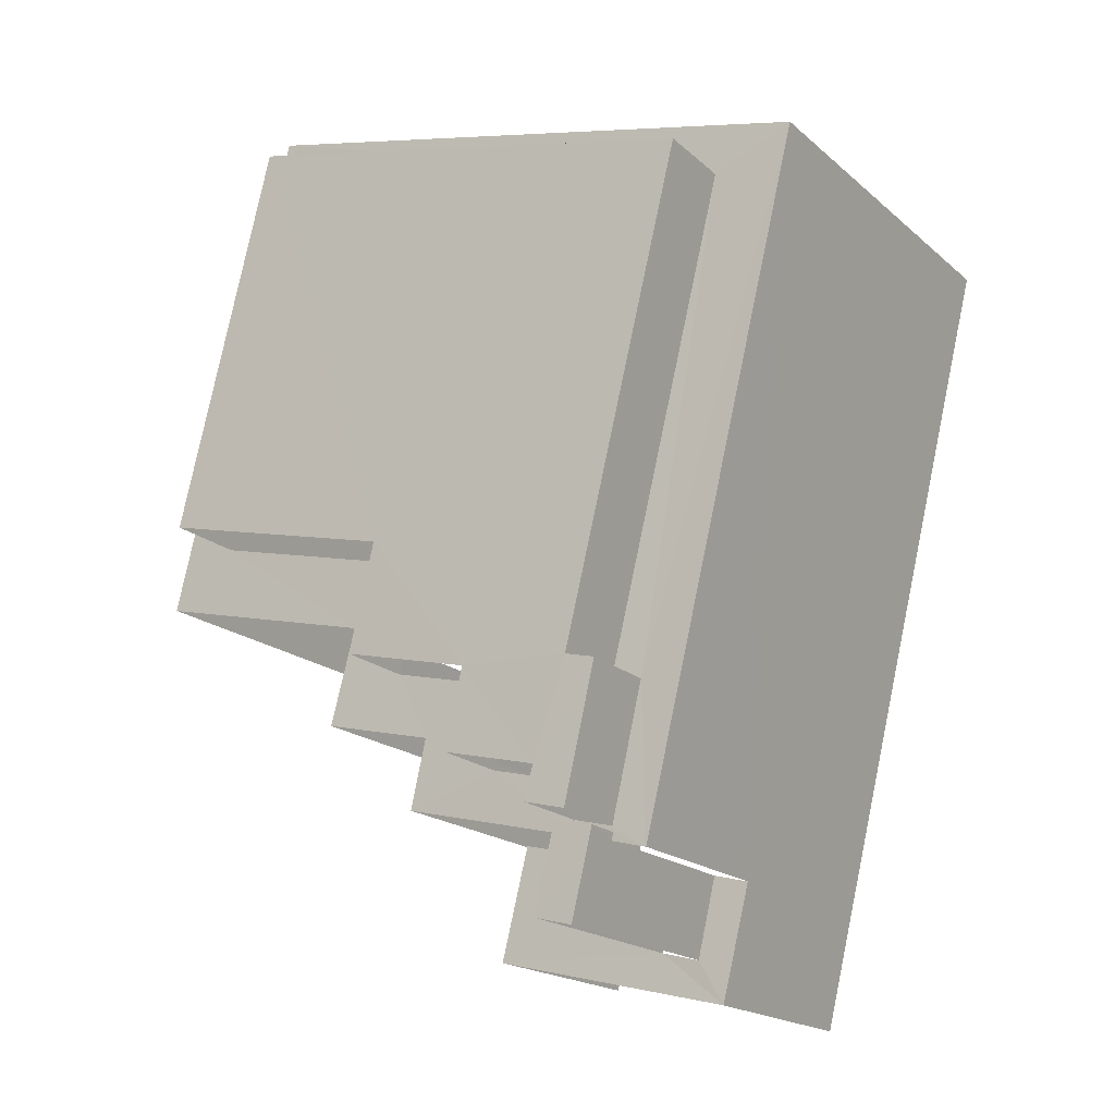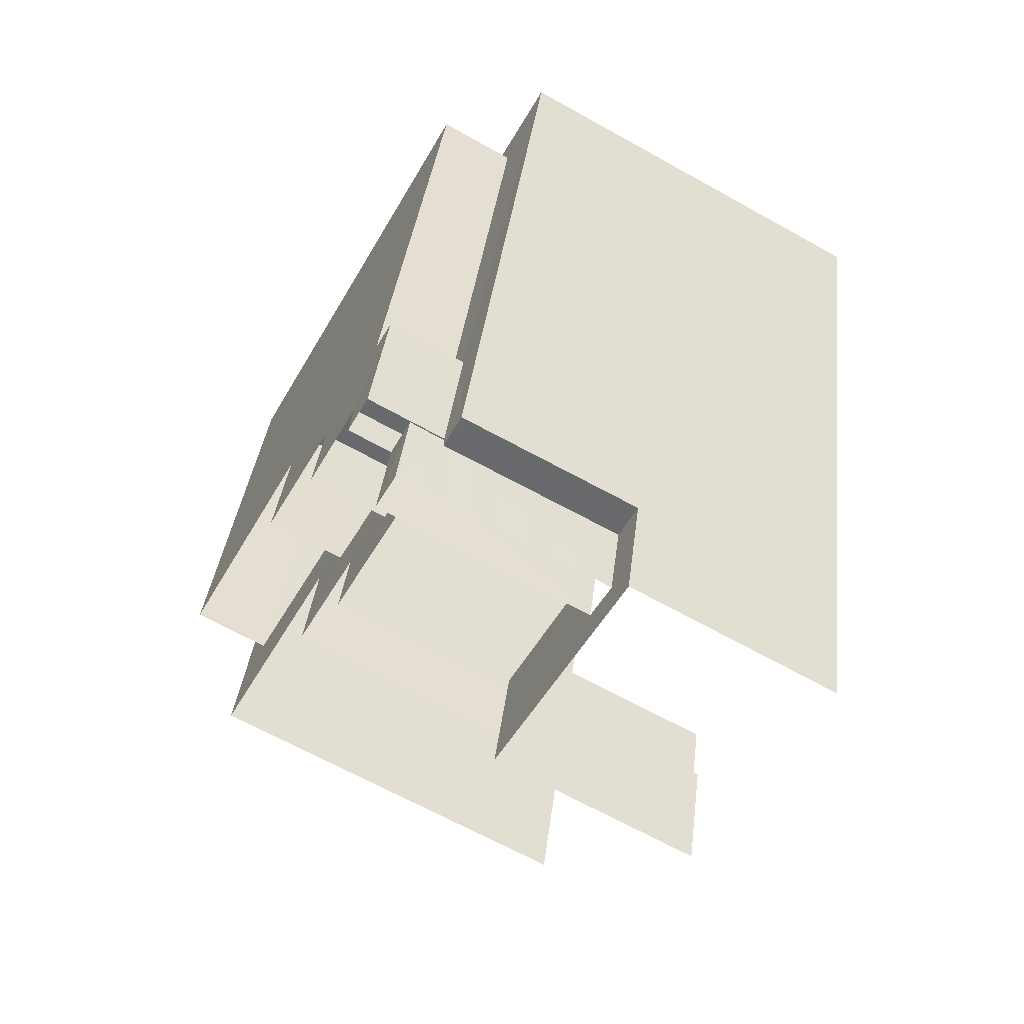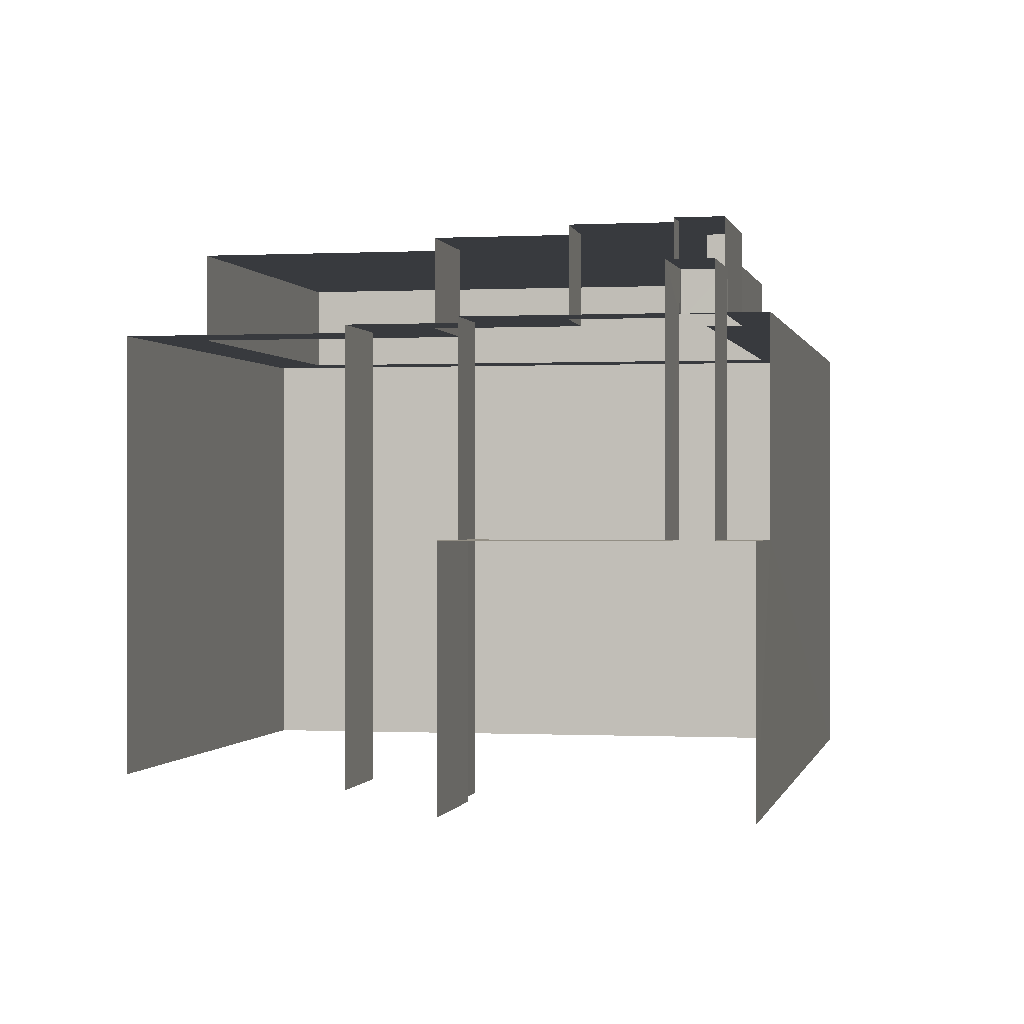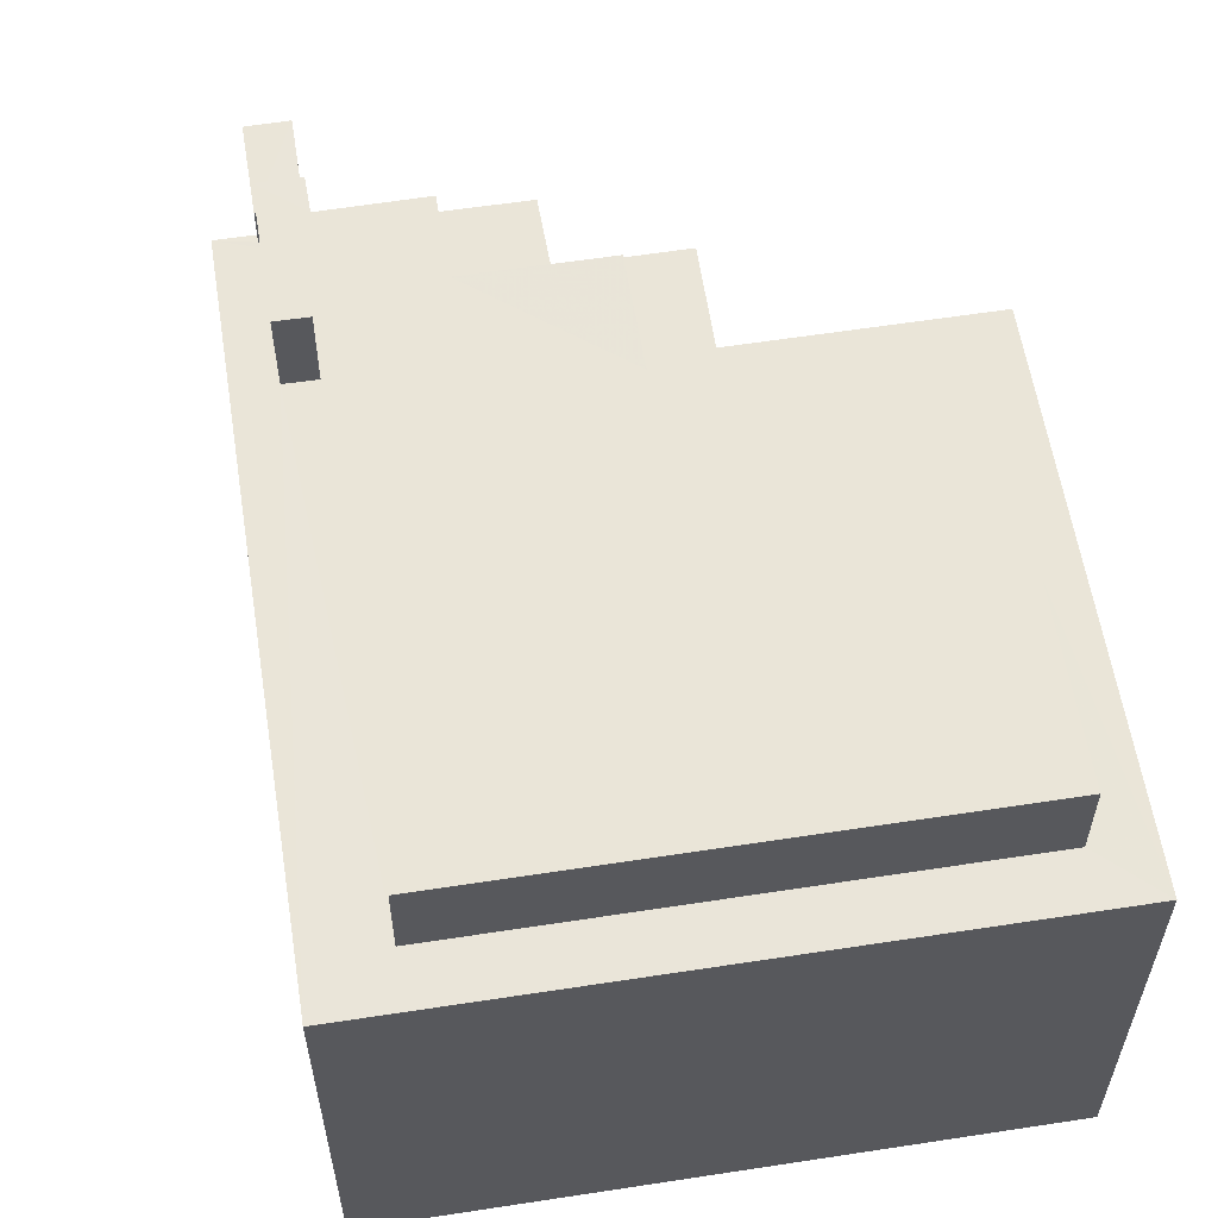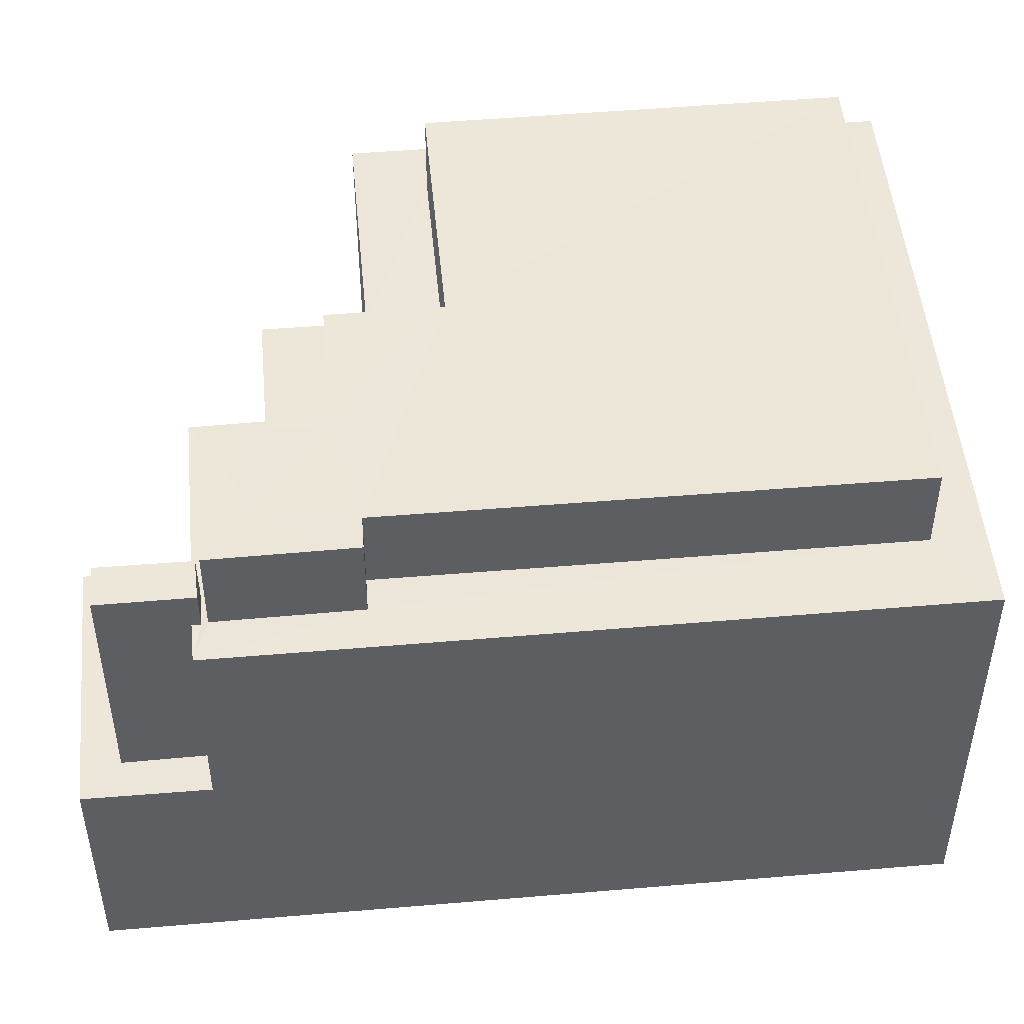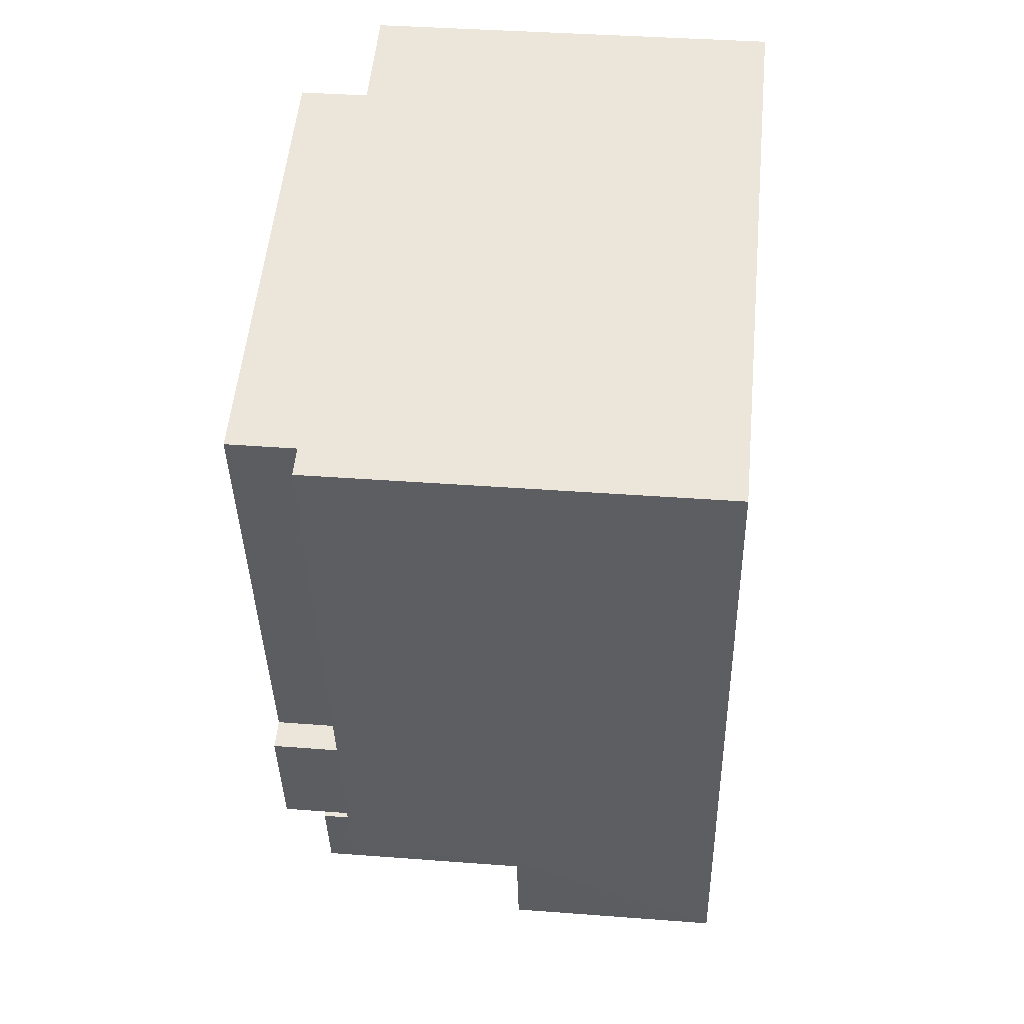
<metadata>
{"format":"obj","ext":"obj","renderer":"f3d","projection":"perspective","resolution":1024,"background":"white","views":[{"elev":-18.6,"azim":32.4,"up":"+Y"},{"elev":-65.8,"azim":60.7,"up":"+Y"},{"elev":-0.2,"azim":-2.7,"up":"+Z"},{"elev":59.1,"azim":157.1,"up":"+Z"},{"elev":49.4,"azim":70.7,"up":"+Z"},{"elev":38.5,"azim":95.5,"up":"+Y"}]}
</metadata>
<code>
v -2.23e+05 -1.269e+05 19.06
v -2.23e+05 -1.269e+05 19.06
v -2.23e+05 -1.269e+05 19.06
v -2.23e+05 -1.269e+05 19.06
v -2.23e+05 -1.269e+05 19.06
v -2.23e+05 -1.269e+05 19.06
v -2.23e+05 -1.269e+05 19.06
v -2.23e+05 -1.269e+05 19.06
v -2.23e+05 -1.269e+05 19.06
v -2.23e+05 -1.269e+05 19.06
v -2.23e+05 -1.269e+05 22.46
v -2.23e+05 -1.269e+05 22.46
v -2.23e+05 -1.269e+05 22.46
v -2.23e+05 -1.269e+05 22.46
v -2.23e+05 -1.269e+05 22.46
v -2.23e+05 -1.269e+05 22.46
v -2.23e+05 -1.269e+05 22.46
v -2.23e+05 -1.269e+05 22.46
v -2.23e+05 -1.269e+05 25.36
v -2.23e+05 -1.269e+05 25.36
v -2.23e+05 -1.269e+05 25.36
v -2.23e+05 -1.269e+05 25.36
v -2.23e+05 -1.269e+05 25.36
v -2.23e+05 -1.269e+05 25.36
v -2.23e+05 -1.269e+05 25.36
v -2.23e+05 -1.269e+05 25.36
v -2.23e+05 -1.269e+05 25.36
v -2.23e+05 -1.269e+05 25.36
v -2.23e+05 -1.269e+05 25.36
v -2.23e+05 -1.269e+05 25.36
v -2.23e+05 -1.269e+05 25.36
v -2.23e+05 -1.269e+05 25.36
v -2.23e+05 -1.269e+05 25.36
v -2.23e+05 -1.269e+05 25.36
v -2.23e+05 -1.269e+05 25.36
v -2.23e+05 -1.269e+05 25.36
v -2.23e+05 -1.269e+05 25.36
v -2.23e+05 -1.269e+05 25.36
v -2.23e+05 -1.269e+05 25.36
v -2.23e+05 -1.269e+05 25.36
v -2.23e+05 -1.269e+05 25.36
v -2.23e+05 -1.269e+05 25.36
v -2.23e+05 -1.269e+05 25.36
v -2.23e+05 -1.269e+05 25.36
v -2.23e+05 -1.269e+05 25.36
v -2.23e+05 -1.269e+05 25.93
v -2.23e+05 -1.269e+05 25.93
v -2.23e+05 -1.269e+05 25.93
v -2.23e+05 -1.269e+05 25.93
v -2.23e+05 -1.269e+05 26.61
v -2.23e+05 -1.269e+05 26.61
v -2.23e+05 -1.269e+05 26.61
v -2.23e+05 -1.269e+05 26.61
v -2.23e+05 -1.269e+05 26.61
v -2.23e+05 -1.269e+05 26.61
v -2.23e+05 -1.269e+05 26.61
v -2.23e+05 -1.269e+05 26.61
v -2.23e+05 -1.269e+05 26.61
v -2.23e+05 -1.269e+05 26.61
v -2.23e+05 -1.269e+05 26.61
v -2.23e+05 -1.269e+05 26.61
f 1 2 3
f 3 4 5
f 2 6 7
f 8 7 6
f 9 6 1
f 10 1 5
f 1 3 5
f 1 6 2
f 10 12 23
f 23 12 24
f 10 5 12
f 24 12 11
f 29 58 60
f 29 43 58
f 38 9 1
f 36 38 1
f 52 51 32
f 52 32 40
f 51 35 32
f 39 8 6
f 39 28 8
f 37 54 61
f 37 42 54
f 16 4 3
f 16 17 4
f 44 50 55
f 22 44 55
f 13 49 48
f 13 15 49
f 20 14 21
f 20 18 14
f 11 12 13
f 14 15 16
f 12 17 13
f 18 15 14
f 13 17 16
f 15 13 16
f 19 20 21
f 22 23 24
f 25 21 26
f 27 28 29
f 30 26 27
f 31 32 33
f 34 35 24
f 33 32 34
f 36 37 38
f 22 36 23
f 39 29 28
f 37 39 38
f 40 31 19
f 40 19 21
f 22 24 35
f 30 25 26
f 25 40 21
f 41 27 29
f 41 30 27
f 40 32 31
f 34 32 35
f 42 37 36
f 22 42 36
f 43 29 39
f 43 39 37
f 44 22 35
f 45 25 30
f 46 47 48
f 49 46 48
f 50 51 52
f 53 50 52
f 50 54 55
f 56 57 58
f 56 58 59
f 50 53 59
f 58 57 60
f 54 58 61
f 59 54 50
f 59 58 54
f 36 1 10
f 23 36 10
f 41 57 56
f 30 41 56
f 29 60 57
f 41 29 57
f 47 46 33
f 34 47 33
f 46 19 31
f 46 31 33
f 35 51 50
f 44 35 50
f 30 56 59
f 45 30 59
f 26 14 2
f 2 14 3
f 26 21 14
f 3 14 16
f 15 20 49
f 49 20 46
f 15 18 20
f 46 20 19
f 42 55 54
f 42 22 55
f 37 61 58
f 43 37 58
f 38 6 9
f 38 39 6
f 45 59 53
f 25 45 53
f 27 2 7
f 27 26 2
f 27 7 8
f 28 27 8
f 5 4 17
f 12 5 17
f 25 53 52
f 40 25 52
f 11 13 24
f 13 48 24
f 24 47 34
f 24 48 47

</code>
